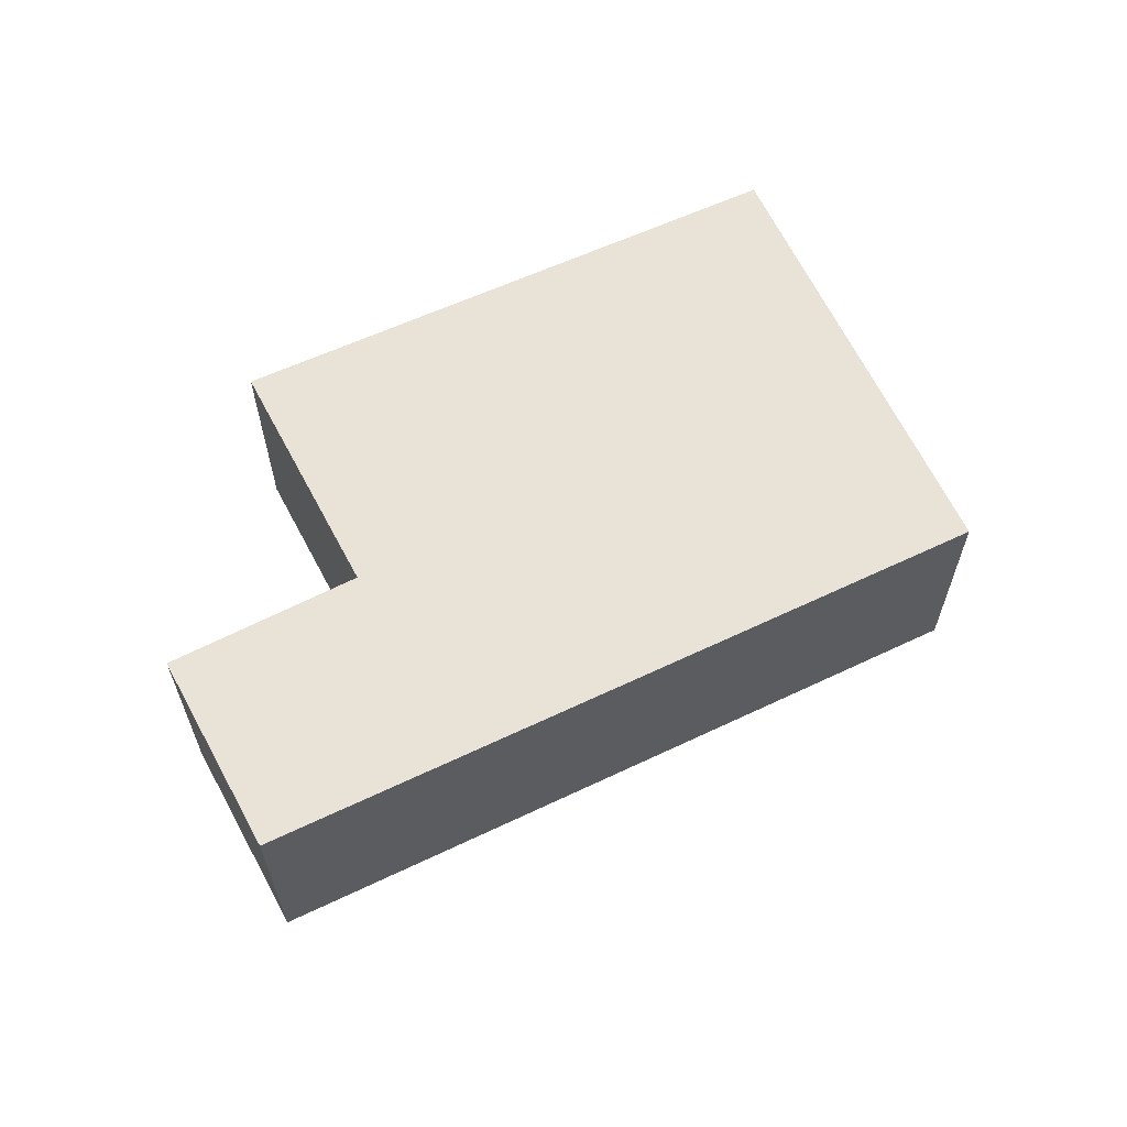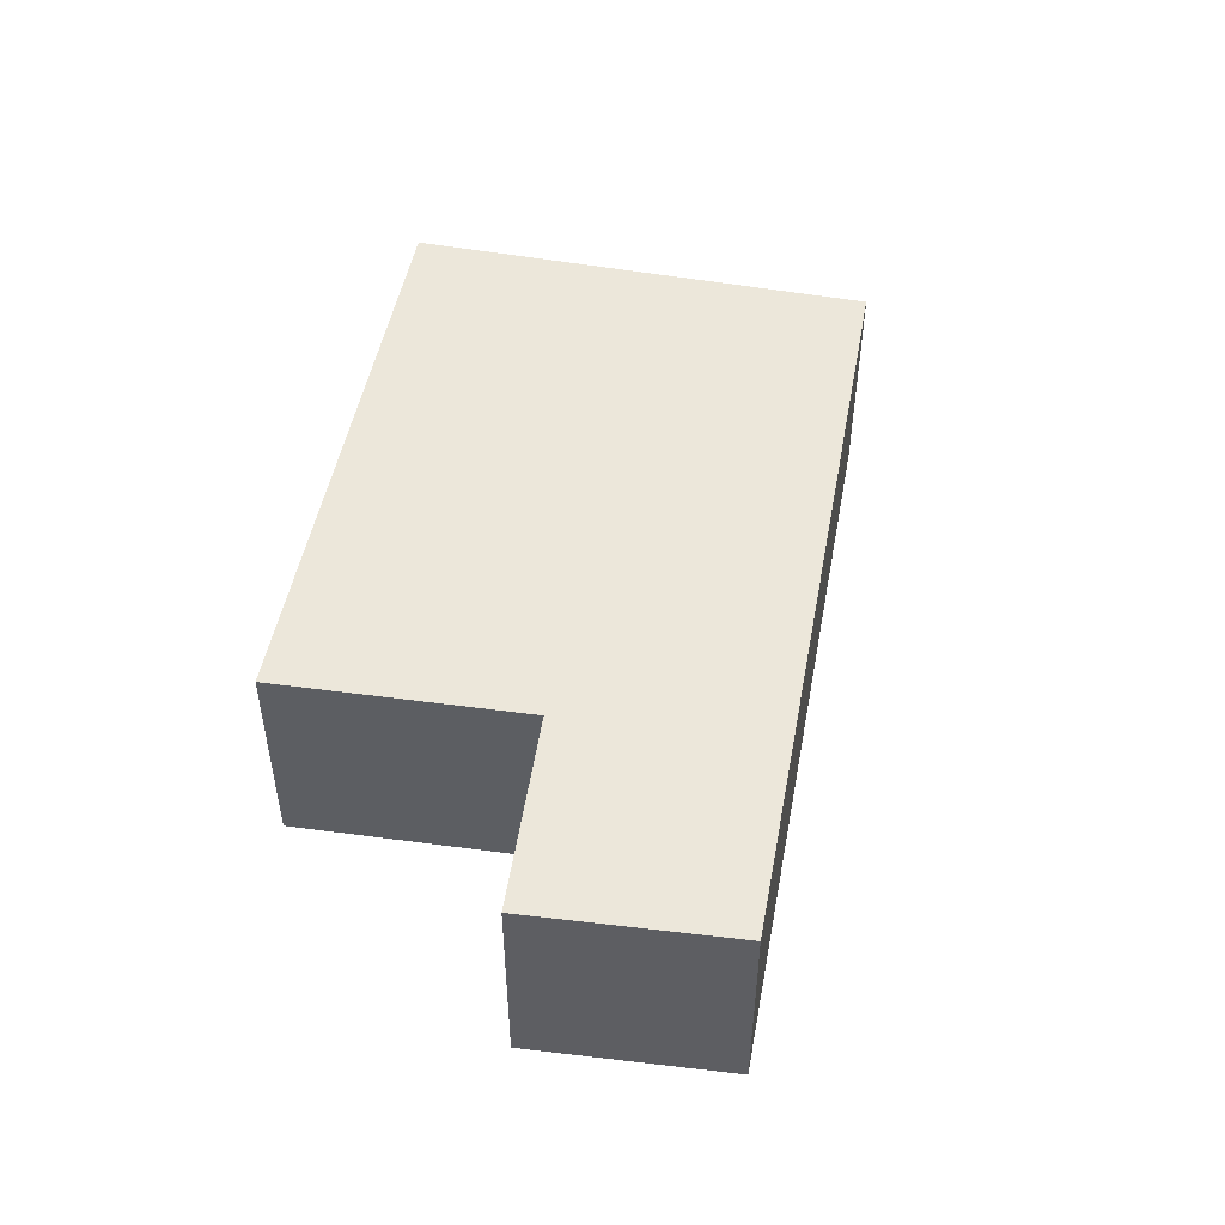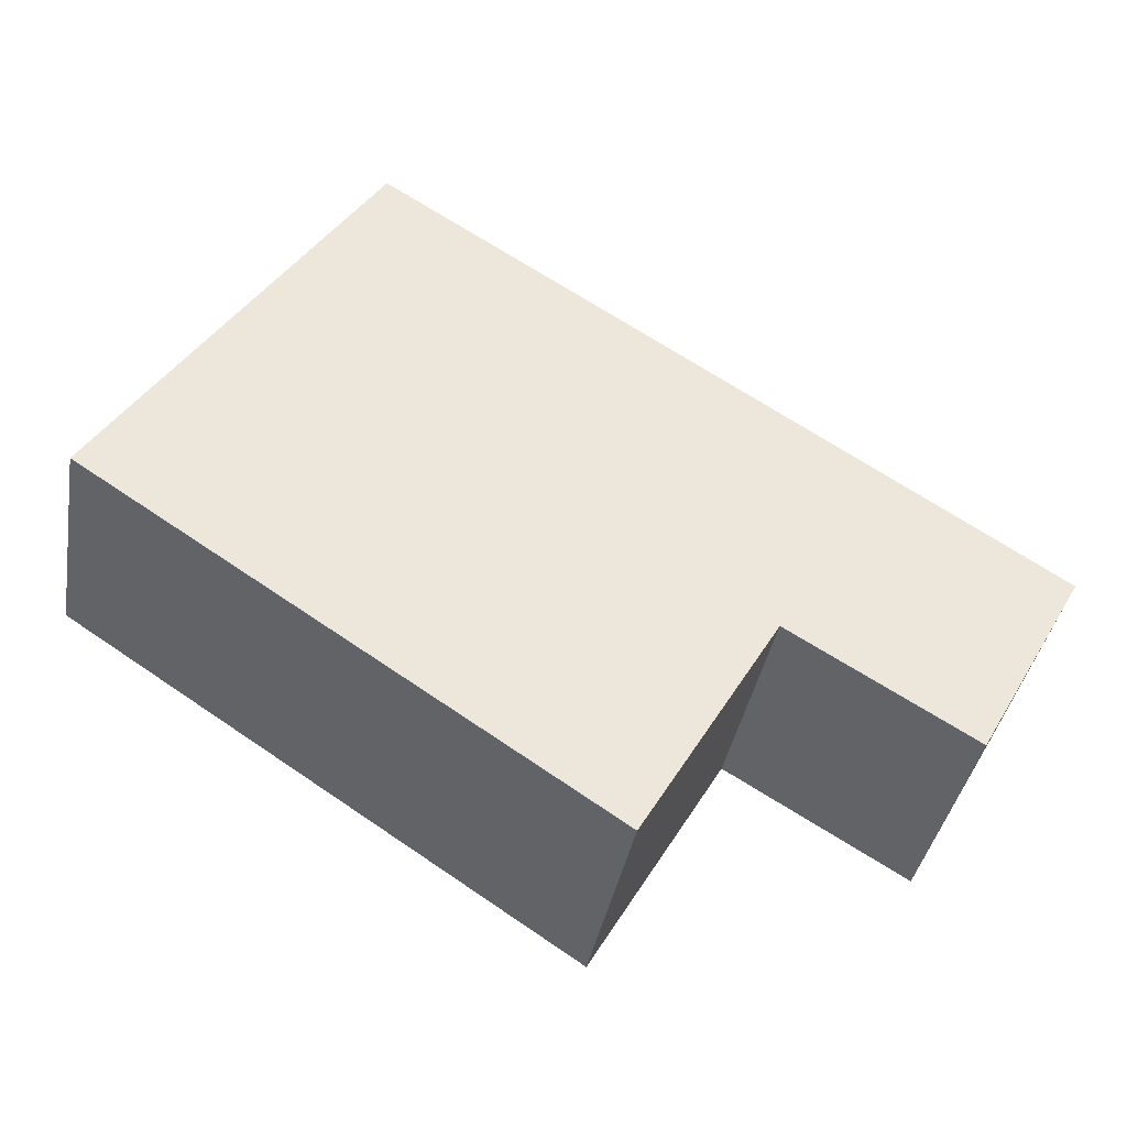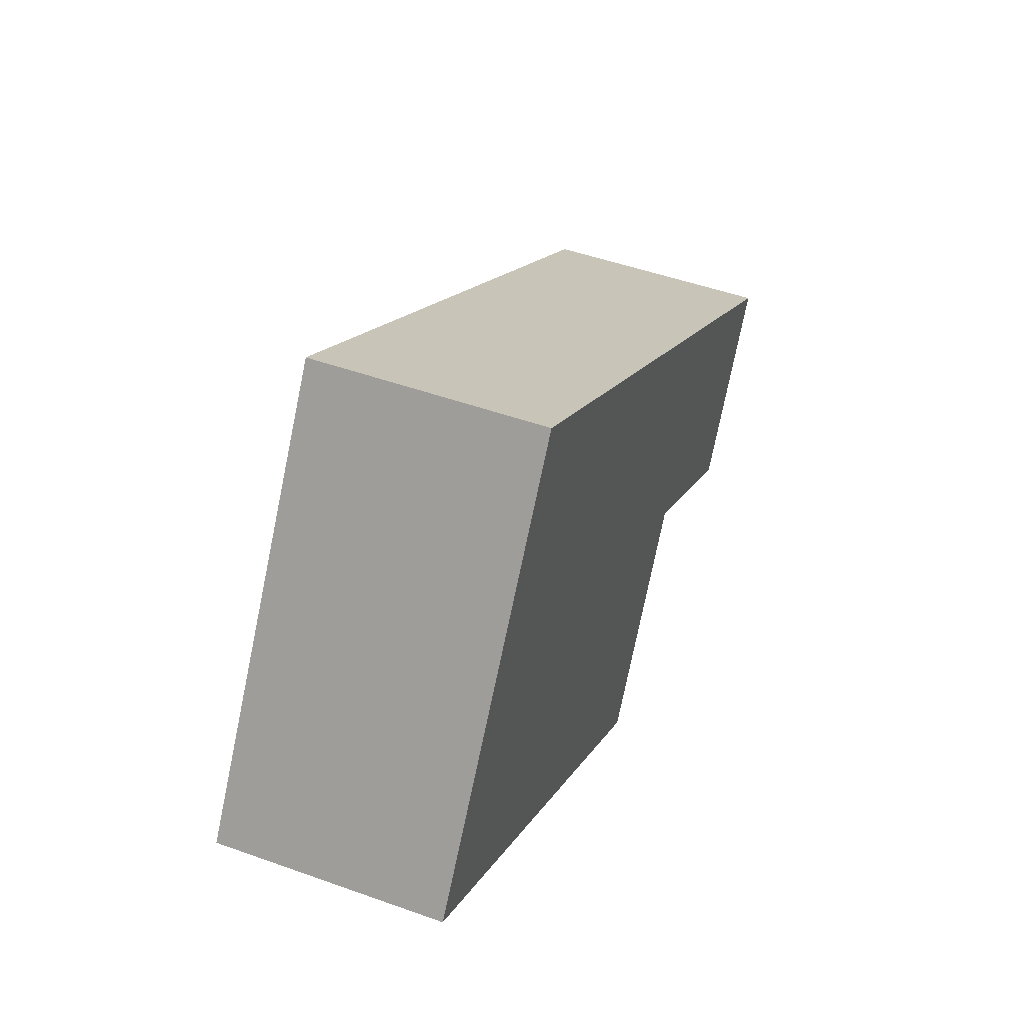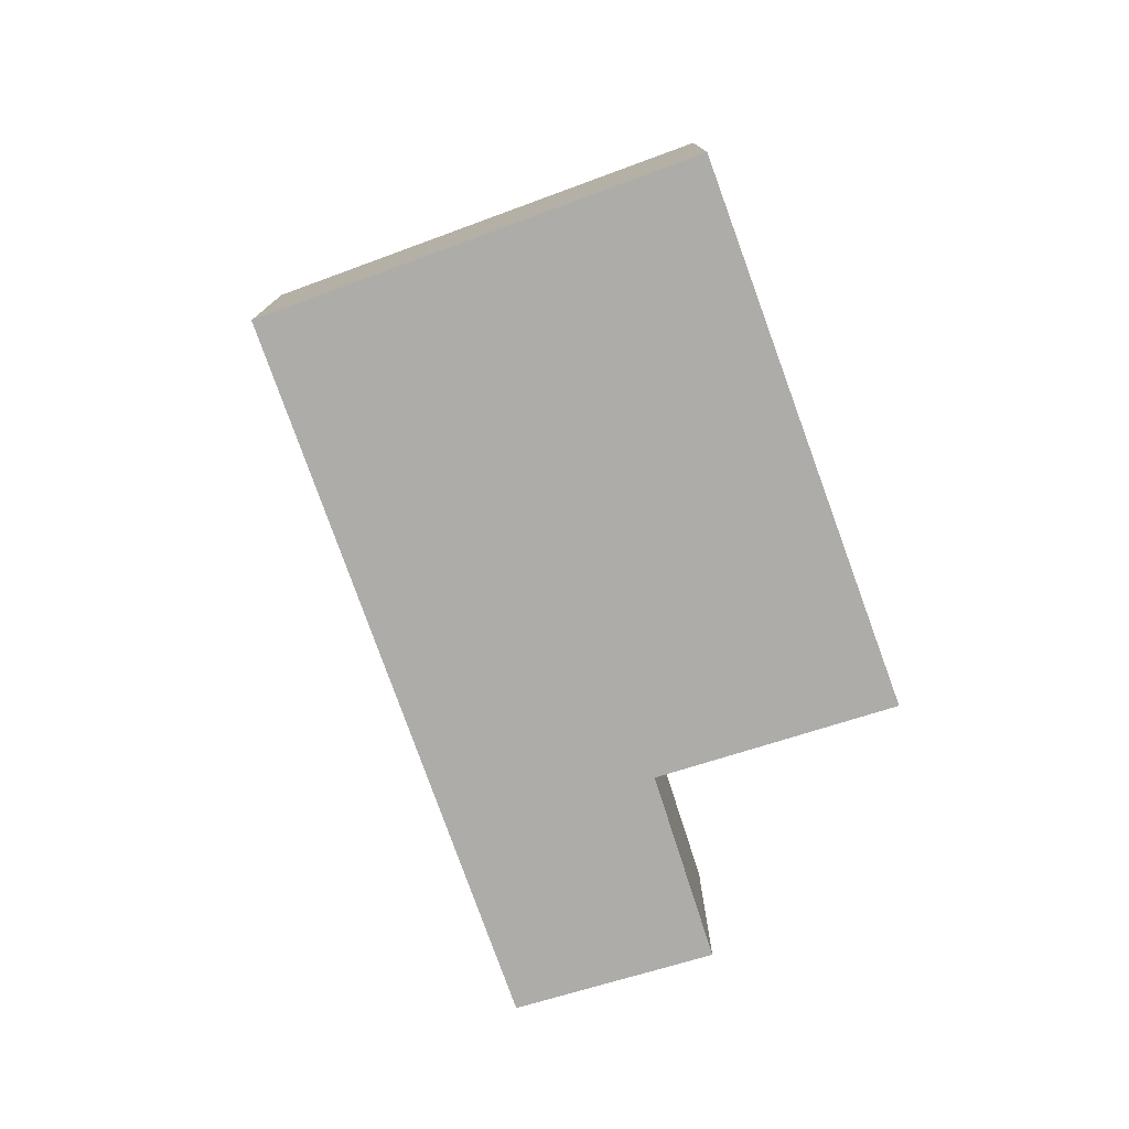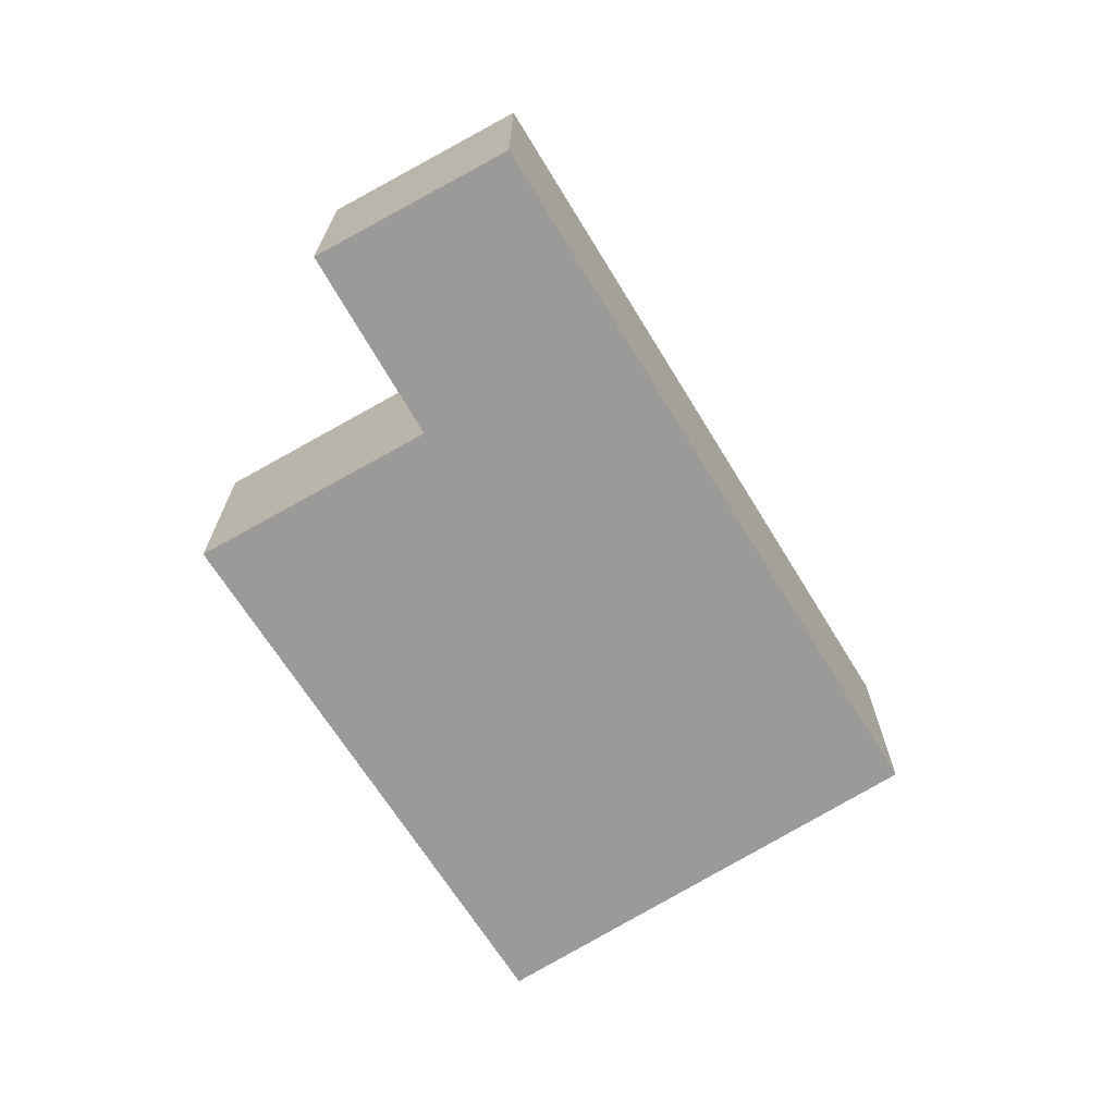
<metadata>
{"format":"obj","ext":"obj","renderer":"f3d","projection":"perspective","resolution":1024,"background":"white","views":[{"elev":62.5,"azim":-58.2,"up":"+Y"},{"elev":50.8,"azim":-112.1,"up":"+Y"},{"elev":-38.4,"azim":170.0,"up":"+Z"},{"elev":48.5,"azim":111.8,"up":"+Z"},{"elev":-76.7,"azim":76.9,"up":"+Y"},{"elev":-69.5,"azim":-90.9,"up":"+Y"}]}
</metadata>
<code>
v  0 1.999 1.224e-16
v  2.466 1.999 -0.717
v  0.924 1.999 -1.637
v  5.688 1.999 3.617
v  7.946 1.999 0.159
v  3.618 1.999 -2.684
v  3.618 1.643e-16 -2.684
v  2.466 4.39e-17 -0.717
v  0.924 1.002e-16 -1.637
v  0 0 0
v  7.946 -9.736e-18 0.159
v  5.688 -2.215e-16 3.617
g defaultobject
f 1 2 3
f 2 1 4
f 2 4 5
f 5 6 2
f 7 2 6
f 2 7 8
f 9 1 3
f 1 9 10
f 8 3 2
f 3 8 9
f 11 6 5
f 6 11 7
f 10 4 1
f 4 10 12
f 12 5 4
f 5 12 11
f 9 12 10
f 12 9 8
f 12 8 7
f 12 7 11

</code>
